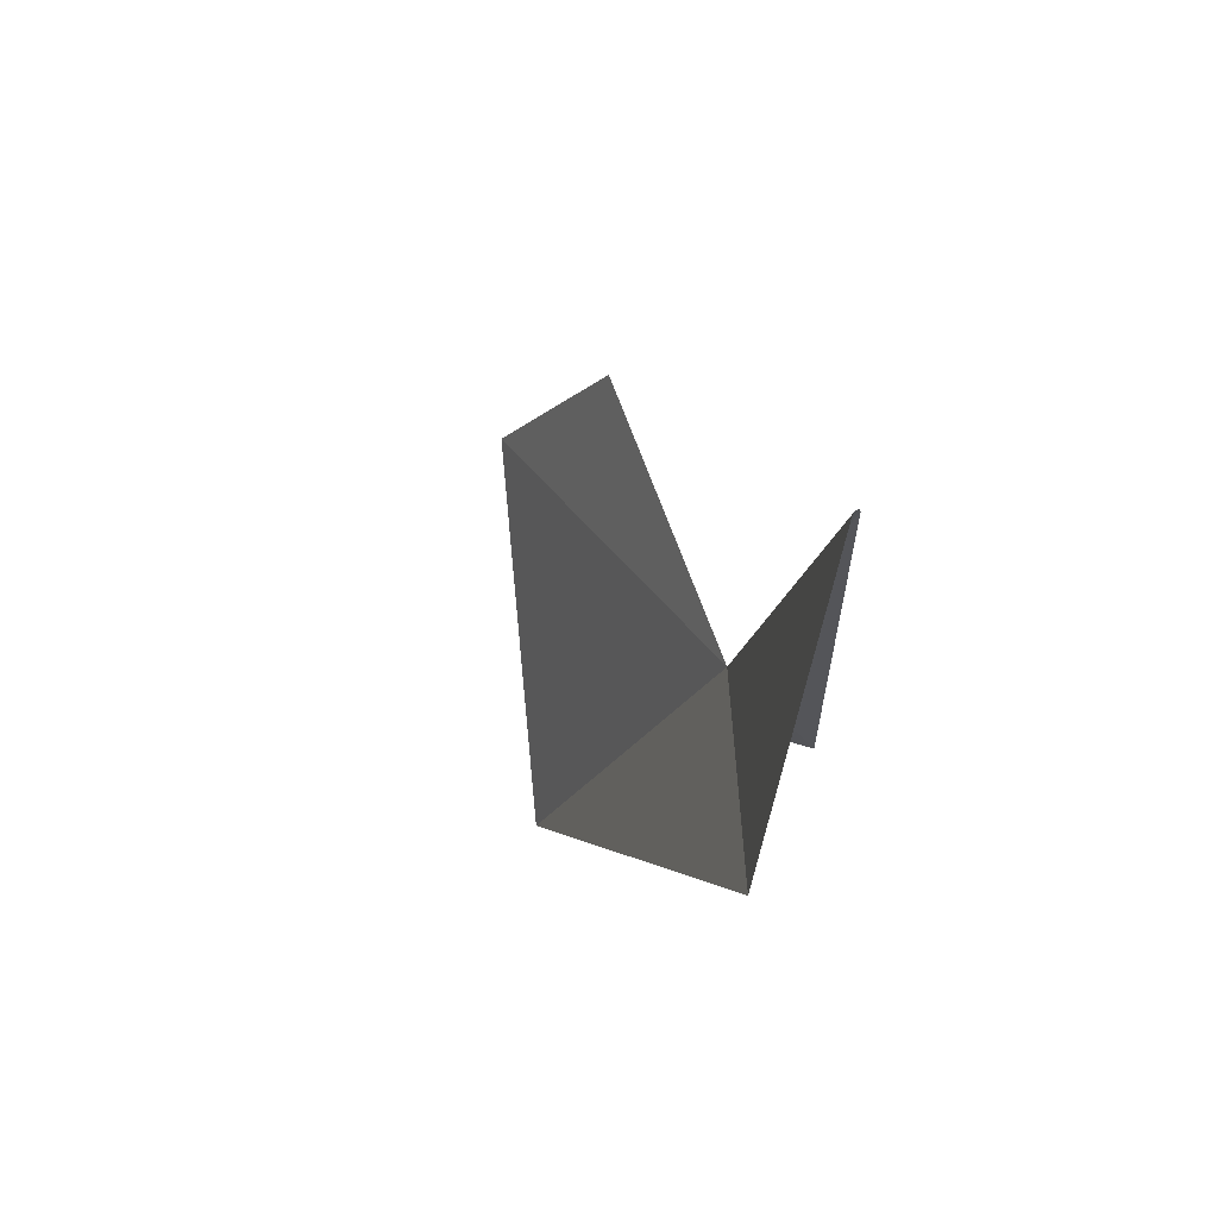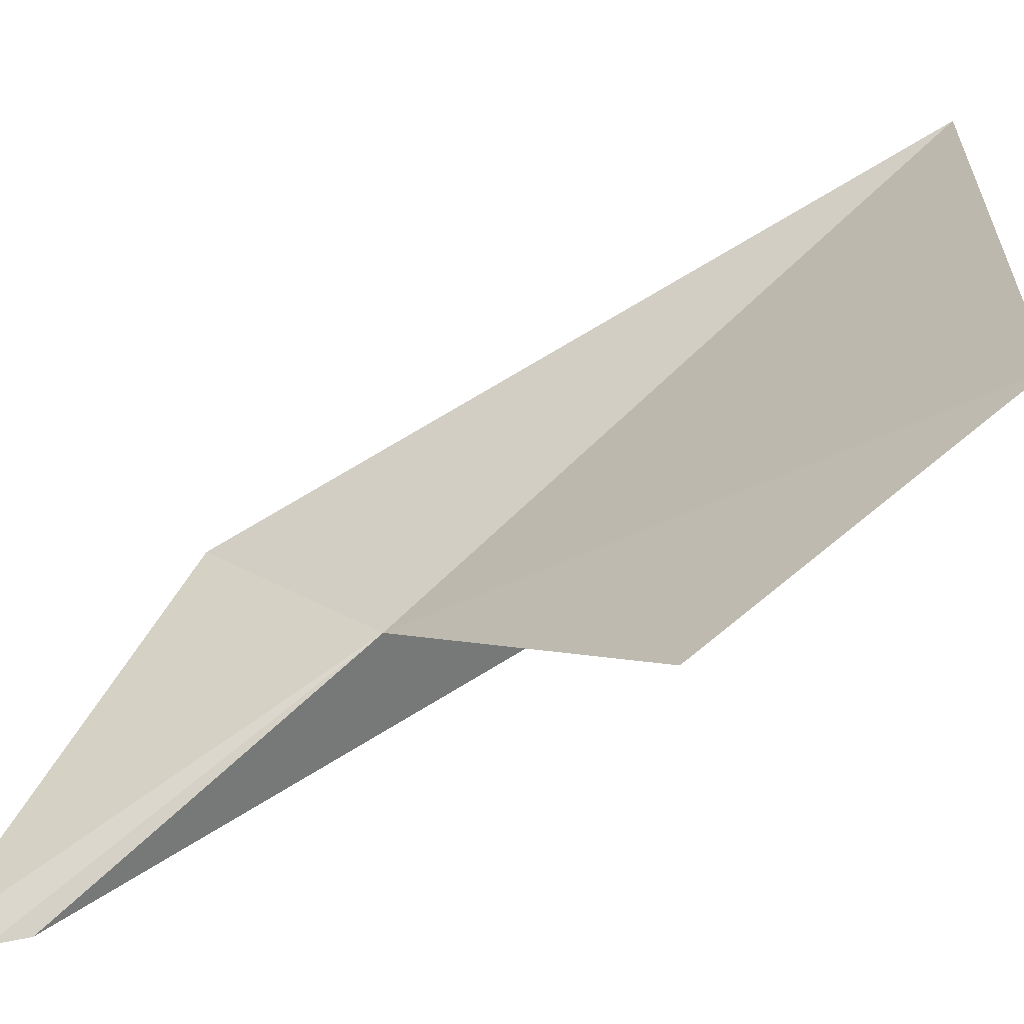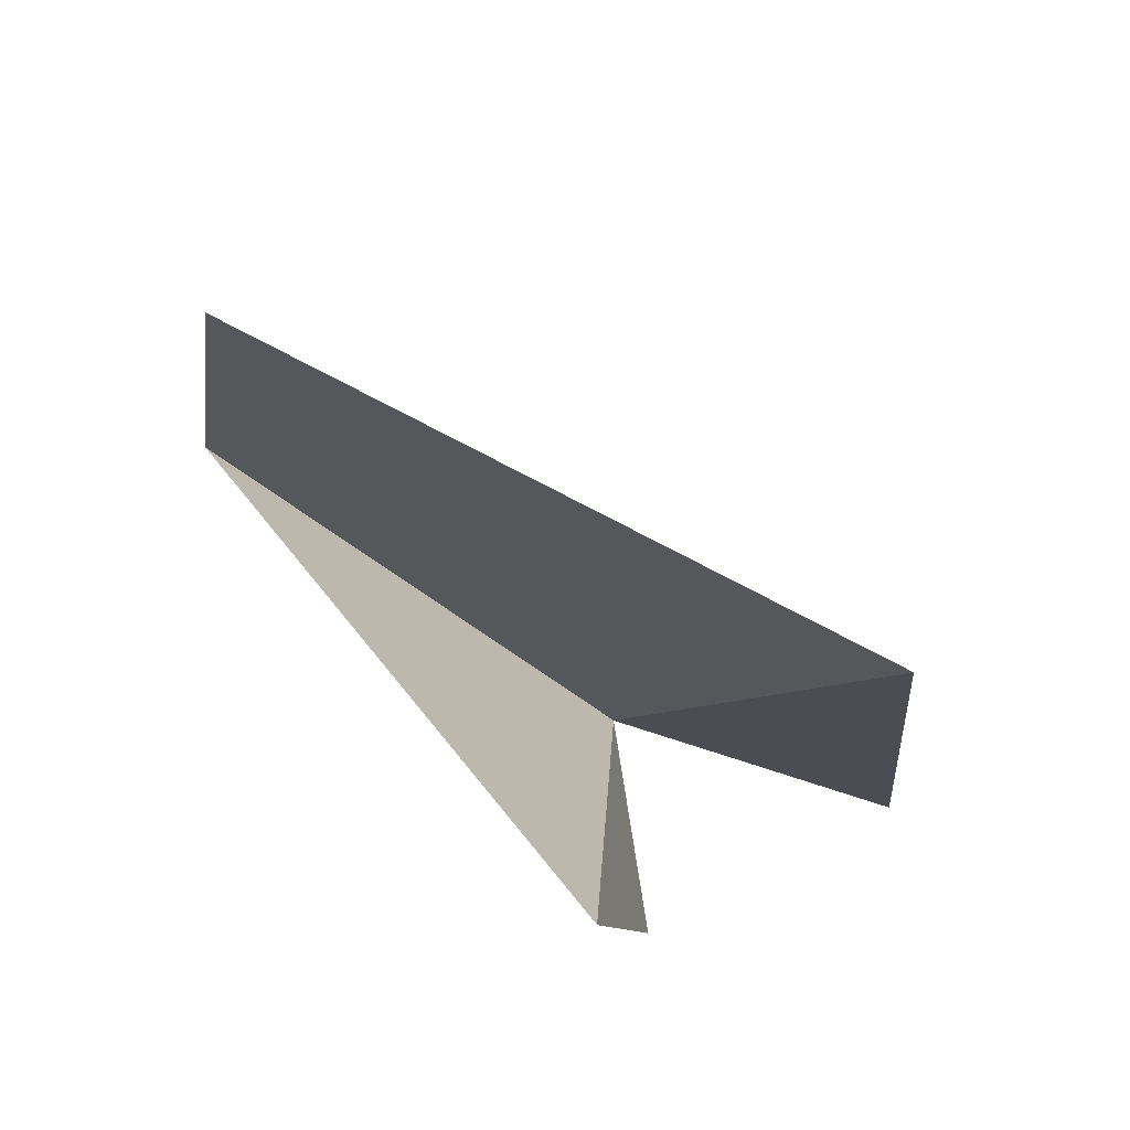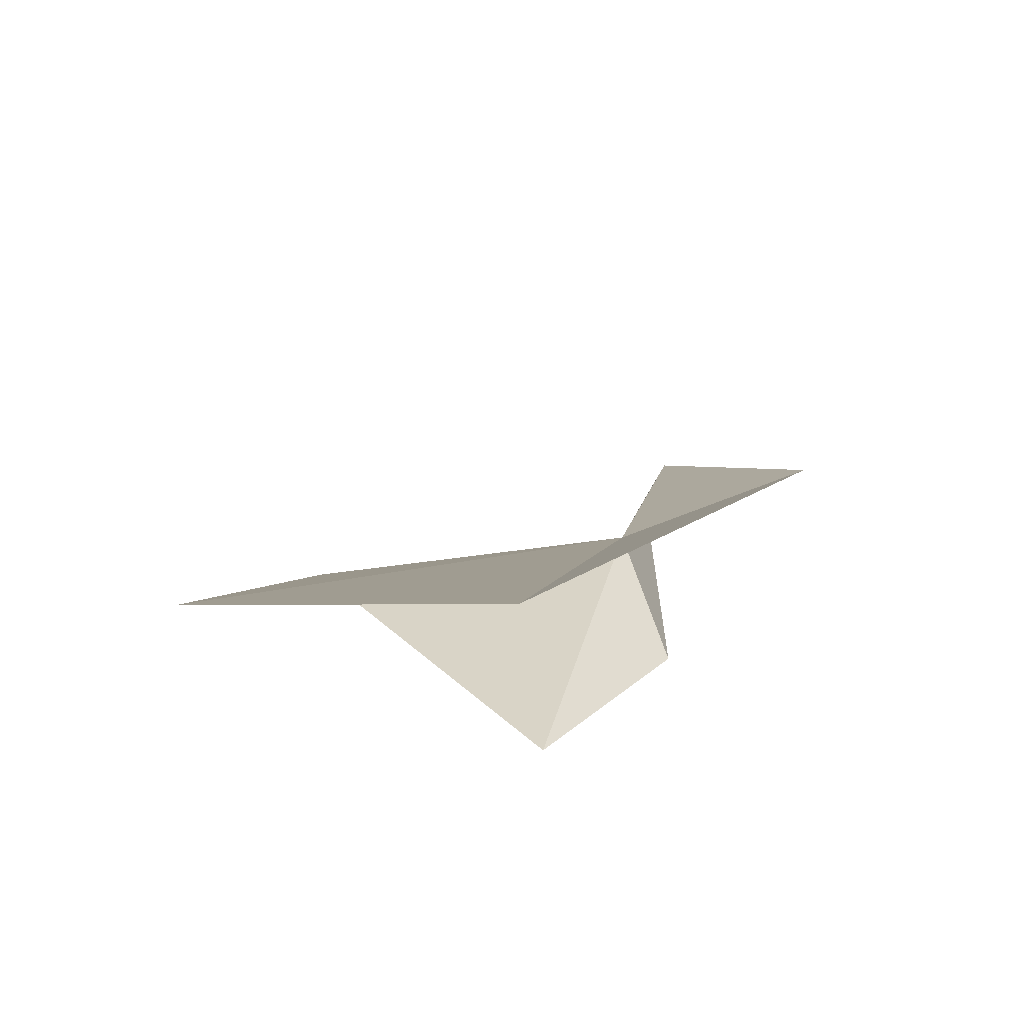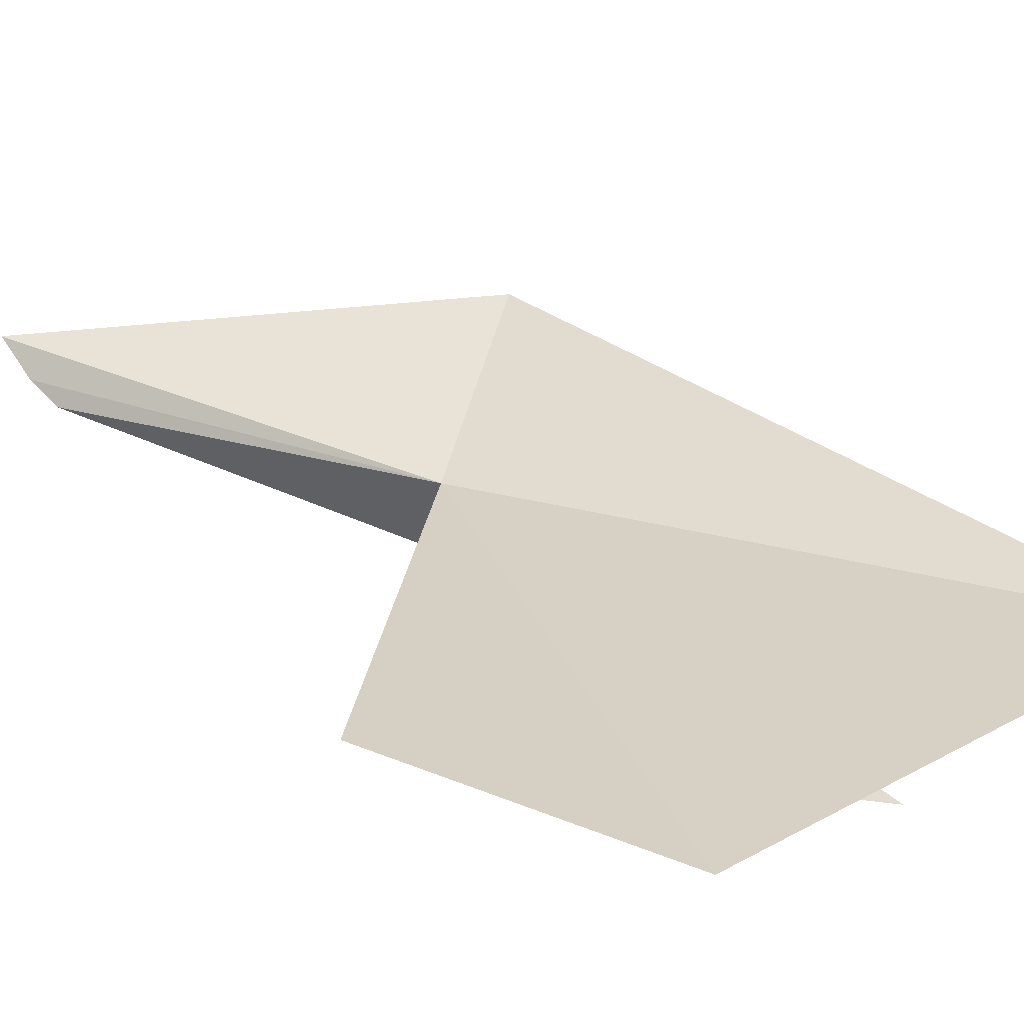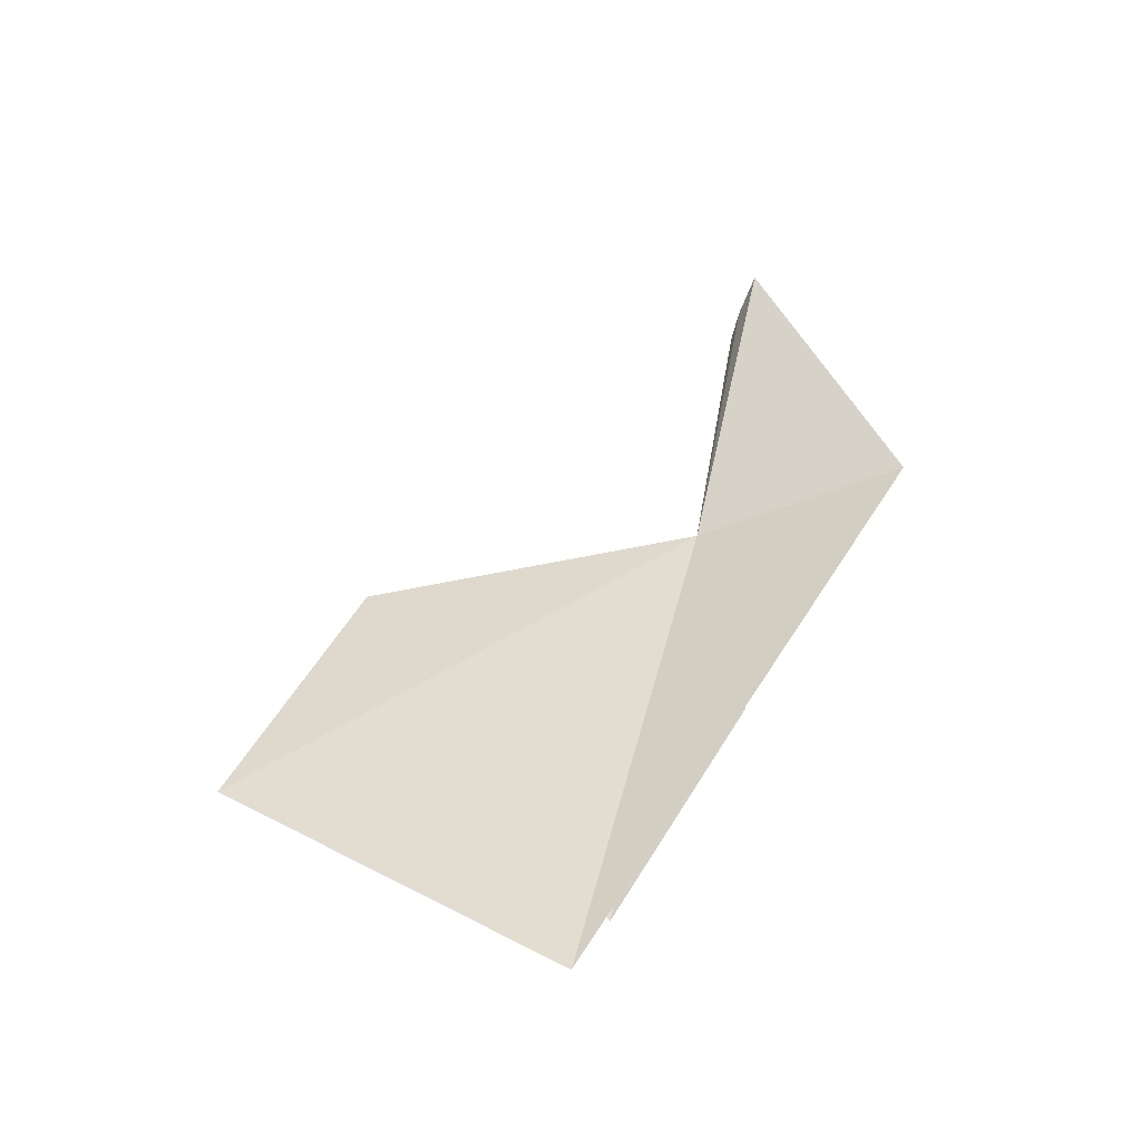
<metadata>
{"format":"obj","ext":"obj","renderer":"f3d","projection":"perspective","resolution":1024,"background":"white","views":[{"elev":63.9,"azim":110.2,"up":"+Y"},{"elev":49.9,"azim":-127.1,"up":"+Z"},{"elev":15.3,"azim":-14.3,"up":"+Z"},{"elev":-69.2,"azim":42.5,"up":"+Y"},{"elev":67.5,"azim":-68.7,"up":"+Z"},{"elev":-32.9,"azim":45.9,"up":"+Y"}]}
</metadata>
<code>
v 14.13 22.13 0.8794
v 11.01 19.04 4.395
v 14.25 16.71 2.817
v 16.19 22.39 3.815e-06
v 11.38 21.69 3.017
v 12.96 18.11 1.041
v 13.92 20.49 3.815e-06
v 13.98 25.33 3.815e-06
v 14.12 25.63 0
v 14.39 26 0
f 1 3 2
f 1 5 6
f 1 7 8
f 1 8 9
f 1 9 10
f 1 10 4
f 1 2 5
f 1 4 3
f 1 6 7

</code>
